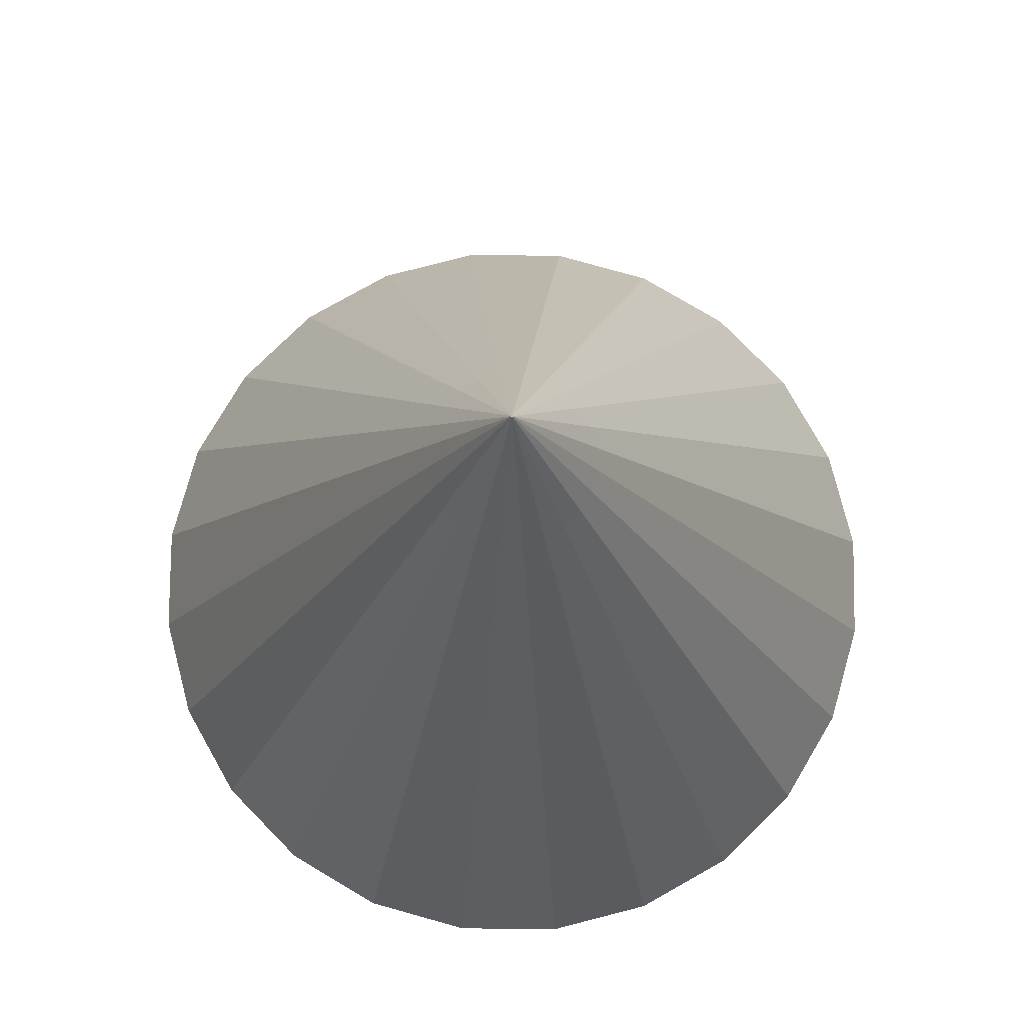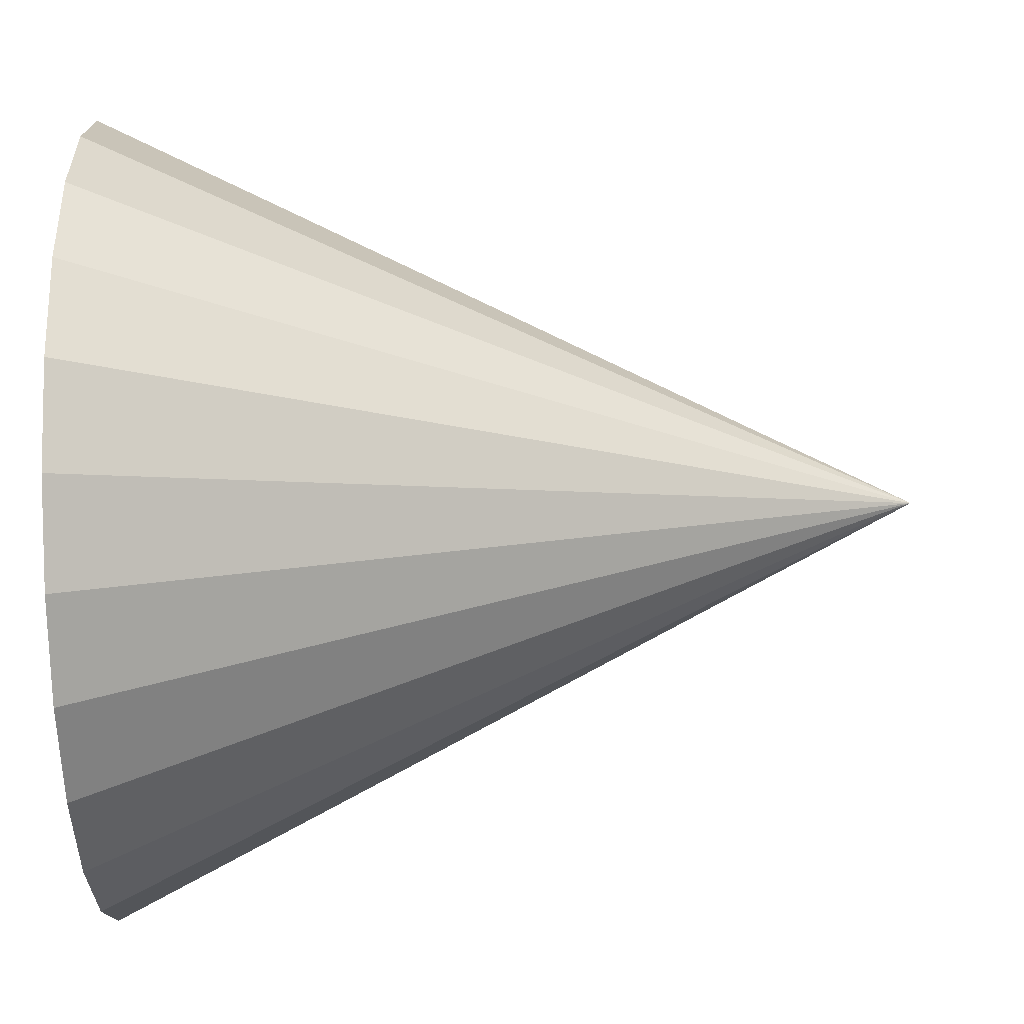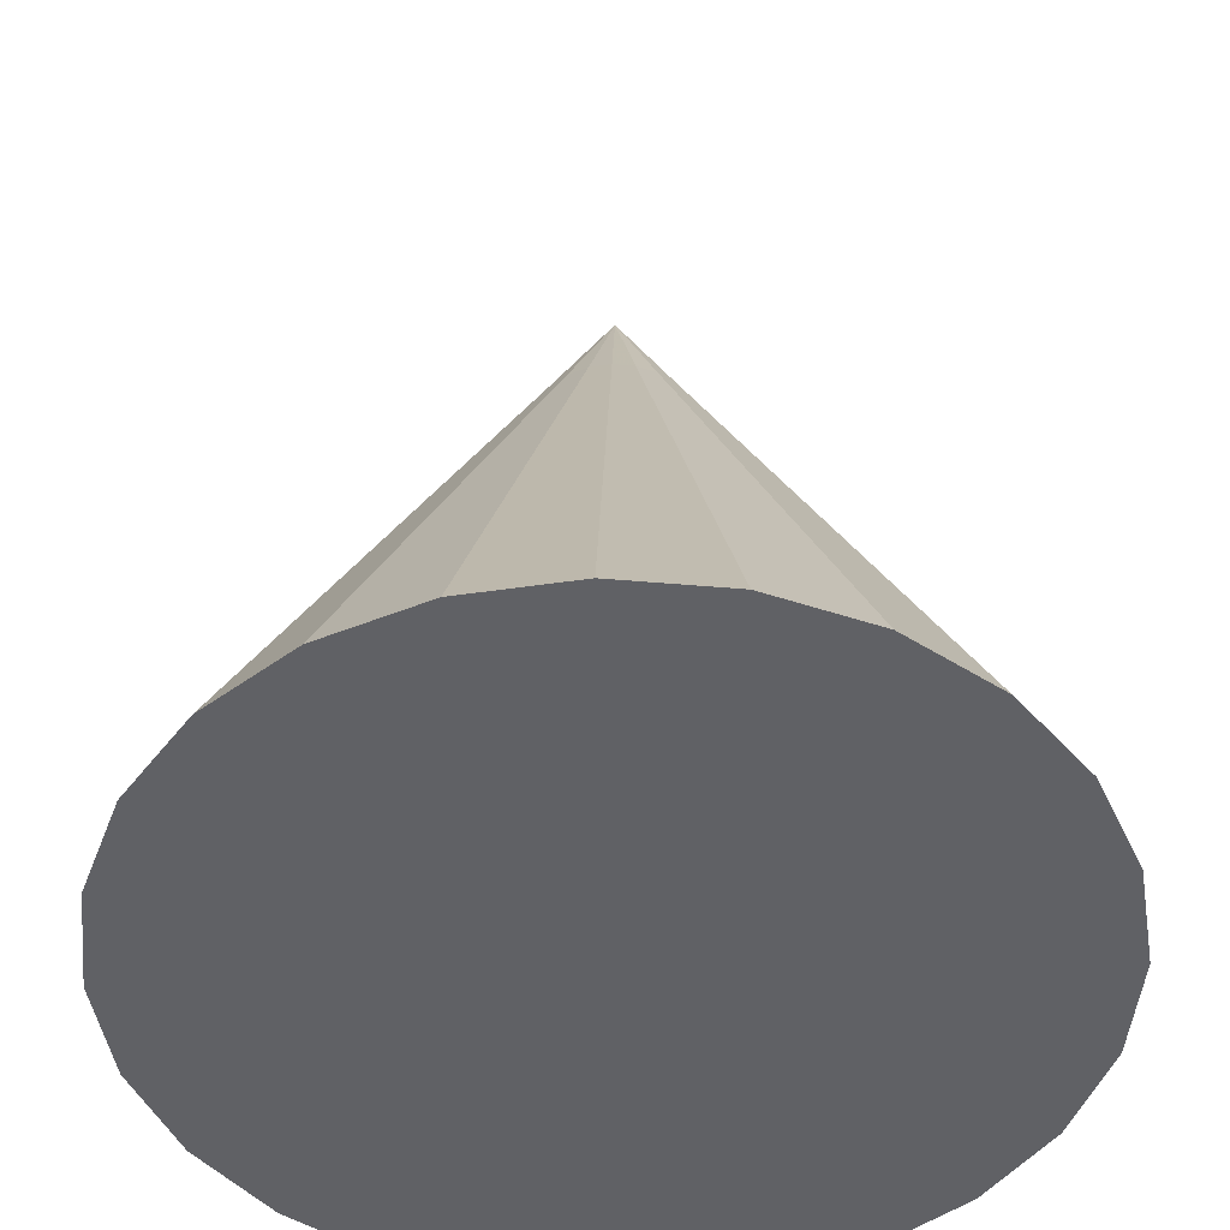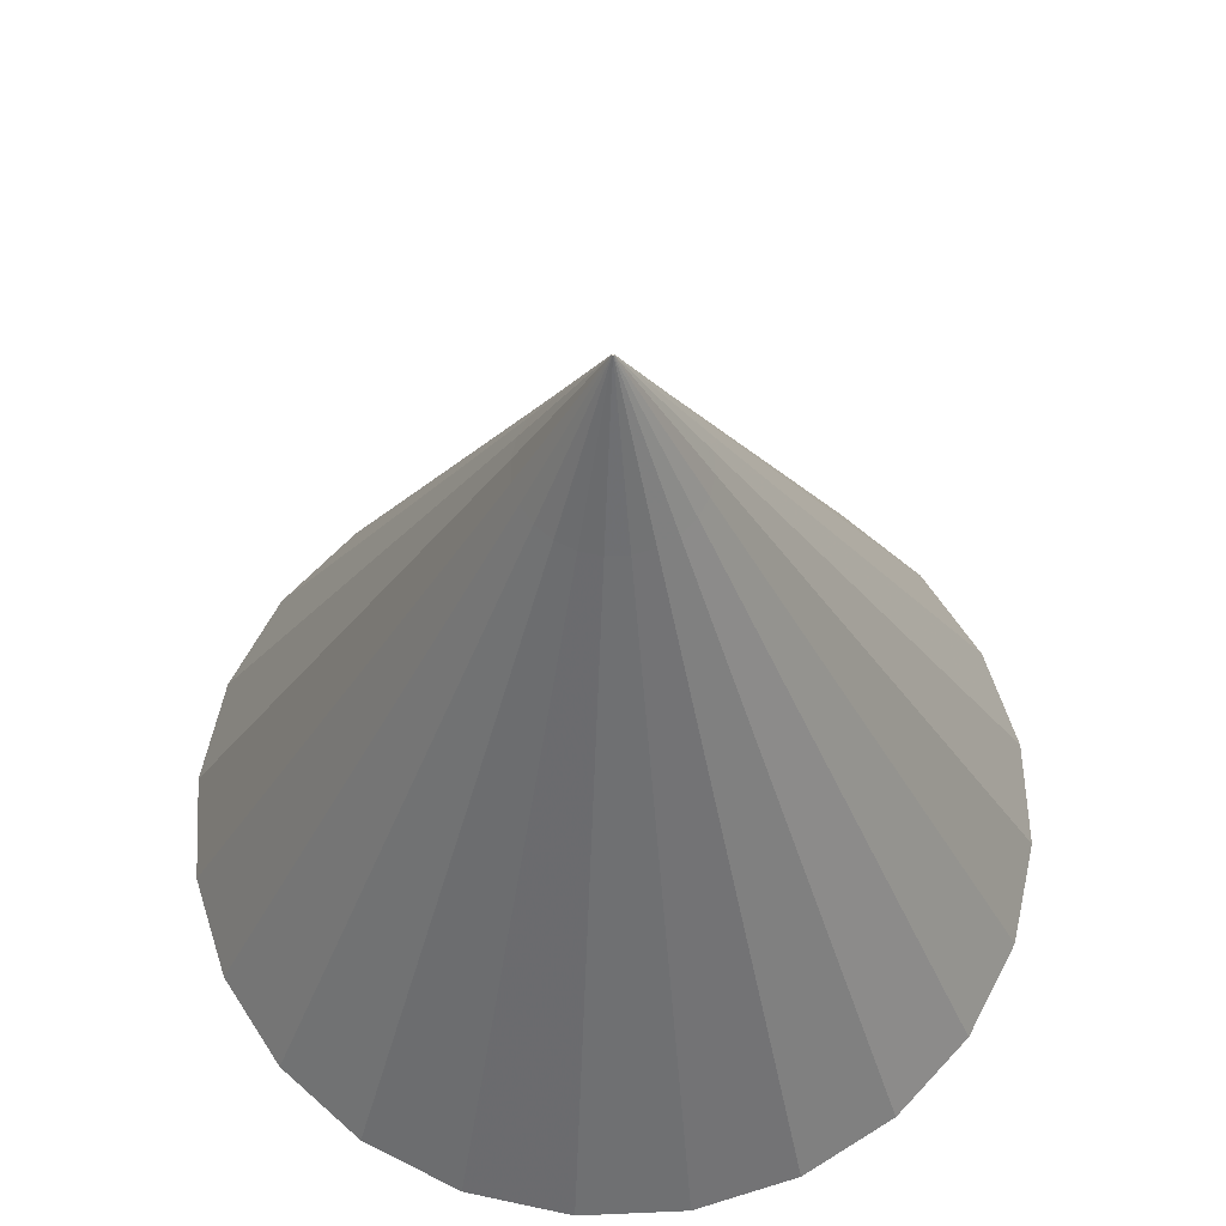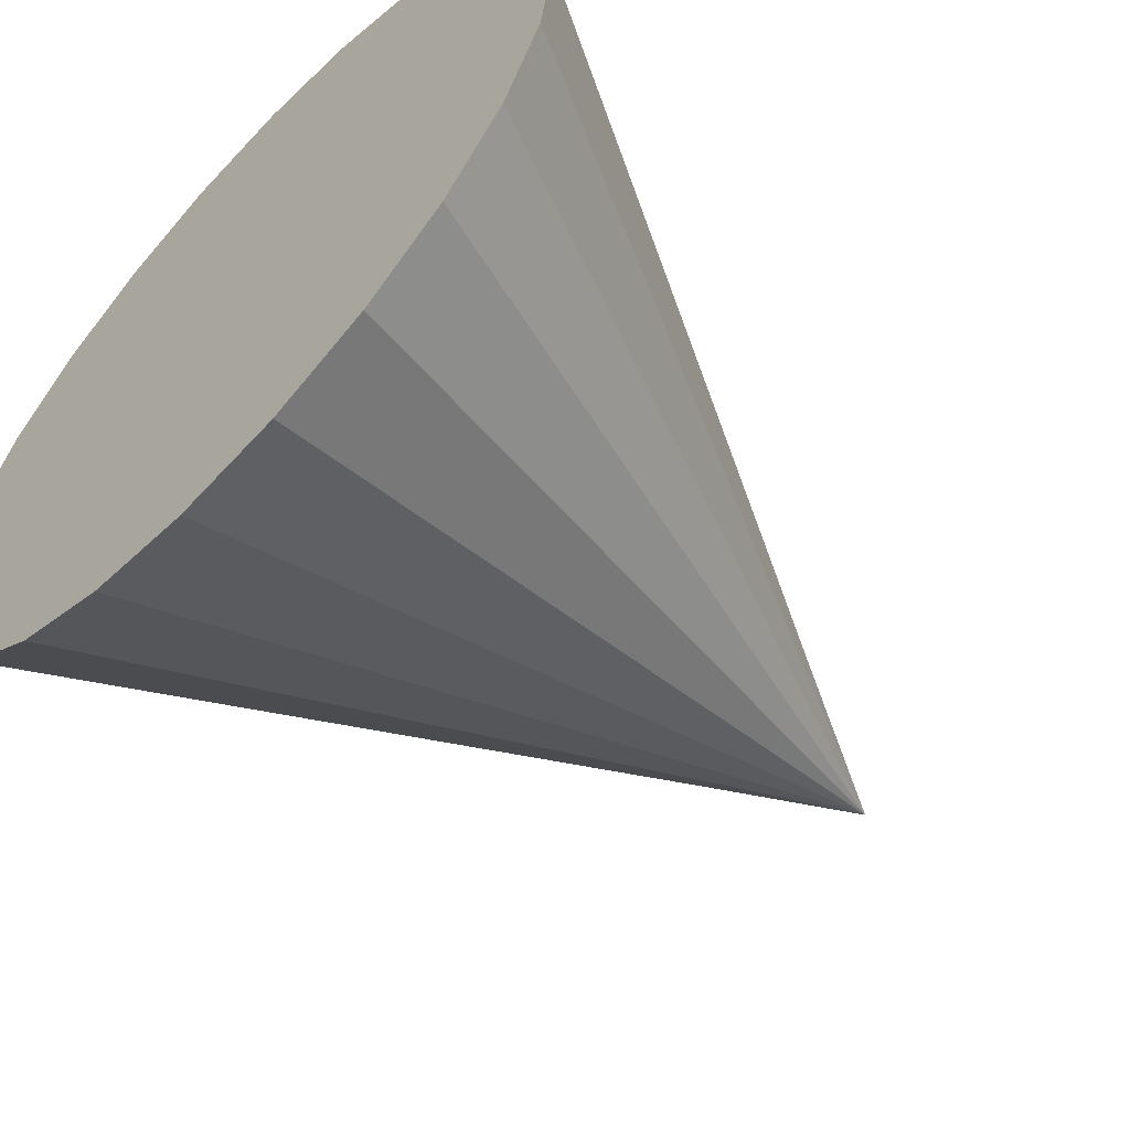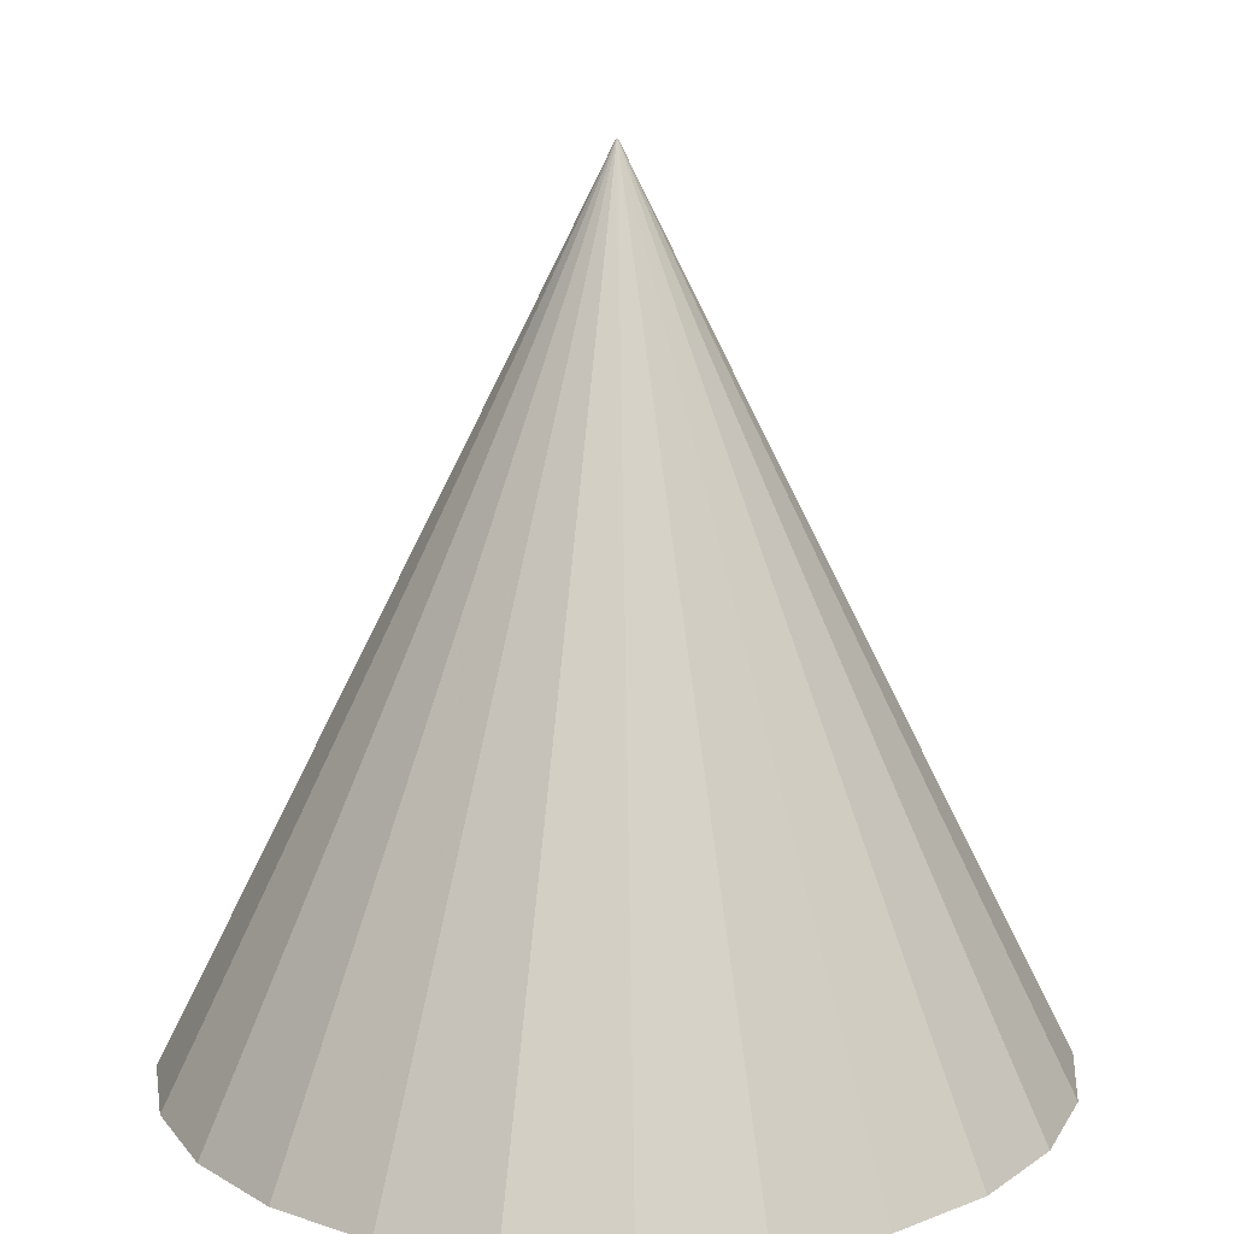
<metadata>
{"format":"obj","ext":"obj","renderer":"f3d","projection":"perspective","resolution":1024,"background":"white","views":[{"elev":78.1,"azim":23.1,"up":"+Z"},{"elev":-66.1,"azim":-88.6,"up":"+Y"},{"elev":-47.5,"azim":-88.1,"up":"+Z"},{"elev":61.7,"azim":64.9,"up":"+Z"},{"elev":-59.6,"azim":-134.0,"up":"+Y"},{"elev":15.1,"azim":88.0,"up":"+Z"}]}
</metadata>
<code>
v 3.8e-07 -5 -99.79
v -1.294 -4.83 -99.79
v -1.035 -3.864 -97.79
v 3e-07 -4 -97.79
v -0.7765 -2.898 -95.79
v 1.294 -4.83 -99.79
v 2.3e-07 -3 -95.79
v -0.5176 -1.932 -93.79
v 1.035 -3.864 -97.79
v 2.5 -4.33 -99.79
v 1.5e-07 -2 -93.79
v -0.2588 -0.9659 -91.79
v 0.7765 -2.898 -95.79
v 2 -3.464 -97.79
v 3.536 -3.536 -99.79
v 8e-08 -1 -91.79
v -0.002588 -0.009659 -89.79
v -1.2e-07 -0.01 -89.79
v 2.828 -2.828 -97.79
v 4.33 -2.5 -99.79
v 0.2588 -0.9659 -91.79
v 0.002588 -0.009659 -89.79
v 0.5176 -1.932 -93.79
v 0.5 -0.866 -91.79
v 0.005 -0.00866 -89.79
v 1 -1.732 -93.79
v 1.5 -2.598 -95.79
v 2.121 -2.121 -95.79
v 1.414 -1.414 -93.79
v 0.7071 -0.7071 -91.79
v 0.007071 -0.007071 -89.79
v 3.464 -2 -97.79
v 4.83 -1.294 -99.79
v 2.598 -1.5 -95.79
v 3.864 -1.035 -97.79
v 5 0 -99.79
v 1.732 -1 -93.79
v 2.898 -0.7765 -95.79
v 4 0 -97.79
v 4.83 1.294 -99.79
v 0.866 -0.5 -91.79
v 0.00866 -0.005 -89.79
v 3.864 1.035 -97.79
v 4.33 2.5 -99.79
v 0.9659 -0.2588 -91.79
v 0.009659 -0.002588 -89.79
v 1.932 -0.5176 -93.79
v 1 0 -91.79
v 0.01 -4e-08 -89.79
v 2 0 -93.79
v 3 0 -95.79
v 2.898 0.7765 -95.79
v 1.932 0.5176 -93.79
v 0.9659 0.2588 -91.79
v 0.009659 0.002588 -89.79
v 3.464 2 -97.79
v 3.536 3.536 -99.79
v 2.598 1.5 -95.79
v 2.828 2.828 -97.79
v 2.5 4.33 -99.79
v 1.732 1 -93.79
v 2.121 2.121 -95.79
v 2 3.464 -97.79
v 1.294 4.83 -99.79
v 0.866 0.5 -91.79
v 0.00866 0.005 -89.79
v 1.035 3.864 -97.79
v -2.32e-06 5 -99.79
v 0.7071 0.7071 -91.79
v 0.007071 0.007071 -89.79
v 1.414 1.414 -93.79
v 0.5 0.866 -91.79
v 0.005 0.00866 -89.79
v 1 1.732 -93.79
v 1.5 2.598 -95.79
v 0.7765 2.898 -95.79
v 0.5176 1.932 -93.79
v 0.2588 0.9659 -91.79
v 0.002588 0.009659 -89.79
v -1.86e-06 4 -97.79
v -1.294 4.83 -99.79
v -1.39e-06 3 -95.79
v -1.035 3.864 -97.79
v -2.5 4.33 -99.79
v -9.3e-07 2 -93.79
v -0.7765 2.898 -95.79
v -2 3.464 -97.79
v -3.536 3.536 -99.79
v -4.6e-07 1 -91.79
v -1.3e-07 0.01 -89.79
v -2.828 2.828 -97.79
v -4.33 2.5 -99.79
v -0.2588 0.9659 -91.79
v -0.002588 0.009659 -89.79
v -0.5176 1.932 -93.79
v -0.5 0.866 -91.79
v -0.005 0.00866 -89.79
v -1 1.732 -93.79
v -1.5 2.598 -95.79
v -2.121 2.121 -95.79
v -1.414 1.414 -93.79
v -0.7071 0.7071 -91.79
v -0.007071 0.007071 -89.79
v -3.464 2 -97.79
v -4.83 1.294 -99.79
v -2.598 1.5 -95.79
v -3.864 1.035 -97.79
v -5 -1.95e-06 -99.79
v -1.732 1 -93.79
v -2.898 0.7765 -95.79
v -4 -1.56e-06 -97.79
v -4.83 -1.294 -99.79
v -0.866 0.5 -91.79
v -0.00866 0.005 -89.79
v -3.864 -1.035 -97.79
v -4.33 -2.5 -99.79
v -0.9659 0.2588 -91.79
v -0.009659 0.002588 -89.79
v -1.932 0.5176 -93.79
v -1 -3.9e-07 -91.79
v -0.01 -4e-08 -89.79
v -2 -7.8e-07 -93.79
v -3 -1.17e-06 -95.79
v -2.898 -0.7765 -95.79
v -1.932 -0.5176 -93.79
v -0.9659 -0.2588 -91.79
v -0.009659 -0.002588 -89.79
v -3.464 -2 -97.79
v -3.536 -3.536 -99.79
v -2.598 -1.5 -95.79
v -2.828 -2.828 -97.79
v -2.5 -4.33 -99.79
v -1.732 -1 -93.79
v -2.121 -2.121 -95.79
v -2 -3.464 -97.79
v -1.5 -2.598 -95.79
v -1.414 -1.414 -93.79
v -1 -1.732 -93.79
v -0.866 -0.5 -91.79
v -0.00866 -0.005 -89.79
v -0.7071 -0.7071 -91.79
v -0.007071 -0.007071 -89.79
v -0.5 -0.866 -91.79
v -0.005 -0.00866 -89.79
f 3 2 1
f 1 4 3
f 5 3 4
f 4 1 6
f 4 7 5
f 8 5 7
f 6 9 4
f 7 4 9
f 9 6 10
f 7 11 8
f 12 8 11
f 9 13 7
f 11 7 13
f 10 14 9
f 13 9 14
f 14 10 15
f 11 16 12
f 17 12 16
f 16 18 17
f 15 19 14
f 19 15 20
f 18 16 21
f 21 22 18
f 16 11 23
f 23 21 16
f 13 23 11
f 22 21 24
f 24 25 22
f 21 23 26
f 26 24 21
f 23 13 27
f 14 27 13
f 27 26 23
f 27 14 19
f 26 27 28
f 19 28 27
f 24 26 29
f 28 29 26
f 25 24 30
f 29 30 24
f 30 31 25
f 28 19 32
f 20 32 19
f 32 20 33
f 32 34 28
f 29 28 34
f 33 35 32
f 34 32 35
f 35 33 36
f 34 37 29
f 30 29 37
f 35 38 34
f 37 34 38
f 36 39 35
f 38 35 39
f 39 36 40
f 37 41 30
f 31 30 41
f 41 42 31
f 40 43 39
f 43 40 44
f 42 41 45
f 45 46 42
f 41 37 47
f 47 45 41
f 38 47 37
f 46 45 48
f 48 49 46
f 45 47 50
f 50 48 45
f 47 38 51
f 39 51 38
f 51 50 47
f 51 39 43
f 50 51 52
f 43 52 51
f 48 50 53
f 52 53 50
f 49 48 54
f 53 54 48
f 54 55 49
f 52 43 56
f 44 56 43
f 56 44 57
f 56 58 52
f 53 52 58
f 57 59 56
f 58 56 59
f 59 57 60
f 58 61 53
f 54 53 61
f 59 62 58
f 61 58 62
f 60 63 59
f 62 59 63
f 63 60 64
f 61 65 54
f 55 54 65
f 65 66 55
f 64 67 63
f 67 64 68
f 66 65 69
f 69 70 66
f 65 61 71
f 71 69 65
f 62 71 61
f 70 69 72
f 72 73 70
f 69 71 74
f 74 72 69
f 71 62 75
f 63 75 62
f 75 74 71
f 75 63 67
f 74 75 76
f 67 76 75
f 72 74 77
f 76 77 74
f 73 72 78
f 77 78 72
f 78 79 73
f 76 67 80
f 68 80 67
f 80 68 81
f 80 82 76
f 77 76 82
f 81 83 80
f 82 80 83
f 83 81 84
f 82 85 77
f 78 77 85
f 83 86 82
f 85 82 86
f 84 87 83
f 86 83 87
f 87 84 88
f 85 89 78
f 79 78 89
f 89 90 79
f 88 91 87
f 91 88 92
f 90 89 93
f 93 94 90
f 89 85 95
f 95 93 89
f 86 95 85
f 94 93 96
f 96 97 94
f 93 95 98
f 98 96 93
f 95 86 99
f 87 99 86
f 99 98 95
f 99 87 91
f 98 99 100
f 91 100 99
f 96 98 101
f 100 101 98
f 97 96 102
f 101 102 96
f 102 103 97
f 100 91 104
f 92 104 91
f 104 92 105
f 104 106 100
f 101 100 106
f 105 107 104
f 106 104 107
f 107 105 108
f 106 109 101
f 102 101 109
f 107 110 106
f 109 106 110
f 108 111 107
f 110 107 111
f 111 108 112
f 109 113 102
f 103 102 113
f 113 114 103
f 112 115 111
f 115 112 116
f 114 113 117
f 117 118 114
f 113 109 119
f 119 117 113
f 110 119 109
f 118 117 120
f 120 121 118
f 117 119 122
f 122 120 117
f 119 110 123
f 111 123 110
f 123 122 119
f 123 111 115
f 122 123 124
f 115 124 123
f 120 122 125
f 124 125 122
f 121 120 126
f 125 126 120
f 126 127 121
f 124 115 128
f 116 128 115
f 128 116 129
f 128 130 124
f 125 124 130
f 129 131 128
f 130 128 131
f 131 129 132
f 130 133 125
f 126 125 133
f 131 134 130
f 133 130 134
f 132 135 131
f 134 131 135
f 135 132 2
f 2 3 135
f 136 135 3
f 135 136 134
f 3 5 136
f 137 134 136
f 134 137 133
f 138 136 5
f 136 138 137
f 5 8 138
f 139 133 137
f 133 139 126
f 127 126 139
f 139 140 127
f 137 141 139
f 140 139 141
f 141 137 138
f 141 142 140
f 138 143 141
f 142 141 143
f 143 138 8
f 143 144 142
f 8 12 143
f 144 143 12
f 12 17 144
f 46 49 55
f 46 55 31
f 42 46 31
f 55 66 31
f 66 70 31
f 70 73 31
f 73 79 31
f 79 90 31
f 90 94 31
f 94 97 31
f 97 103 31
f 103 114 31
f 114 118 31
f 118 121 31
f 121 127 31
f 127 140 31
f 140 142 31
f 142 144 31
f 144 17 31
f 17 18 31
f 18 22 31
f 22 25 31
f 60 57 44
f 44 40 36
f 60 44 36
f 68 64 60
f 84 68 60
f 84 81 68
f 84 60 36
f 36 33 20
f 92 88 84
f 10 36 20
f 15 10 20
f 132 84 36
f 10 132 36
f 108 92 84
f 108 105 92
f 132 108 84
f 10 6 1
f 10 1 132
f 1 2 132
f 132 116 108
f 116 112 108
f 132 129 116

</code>
